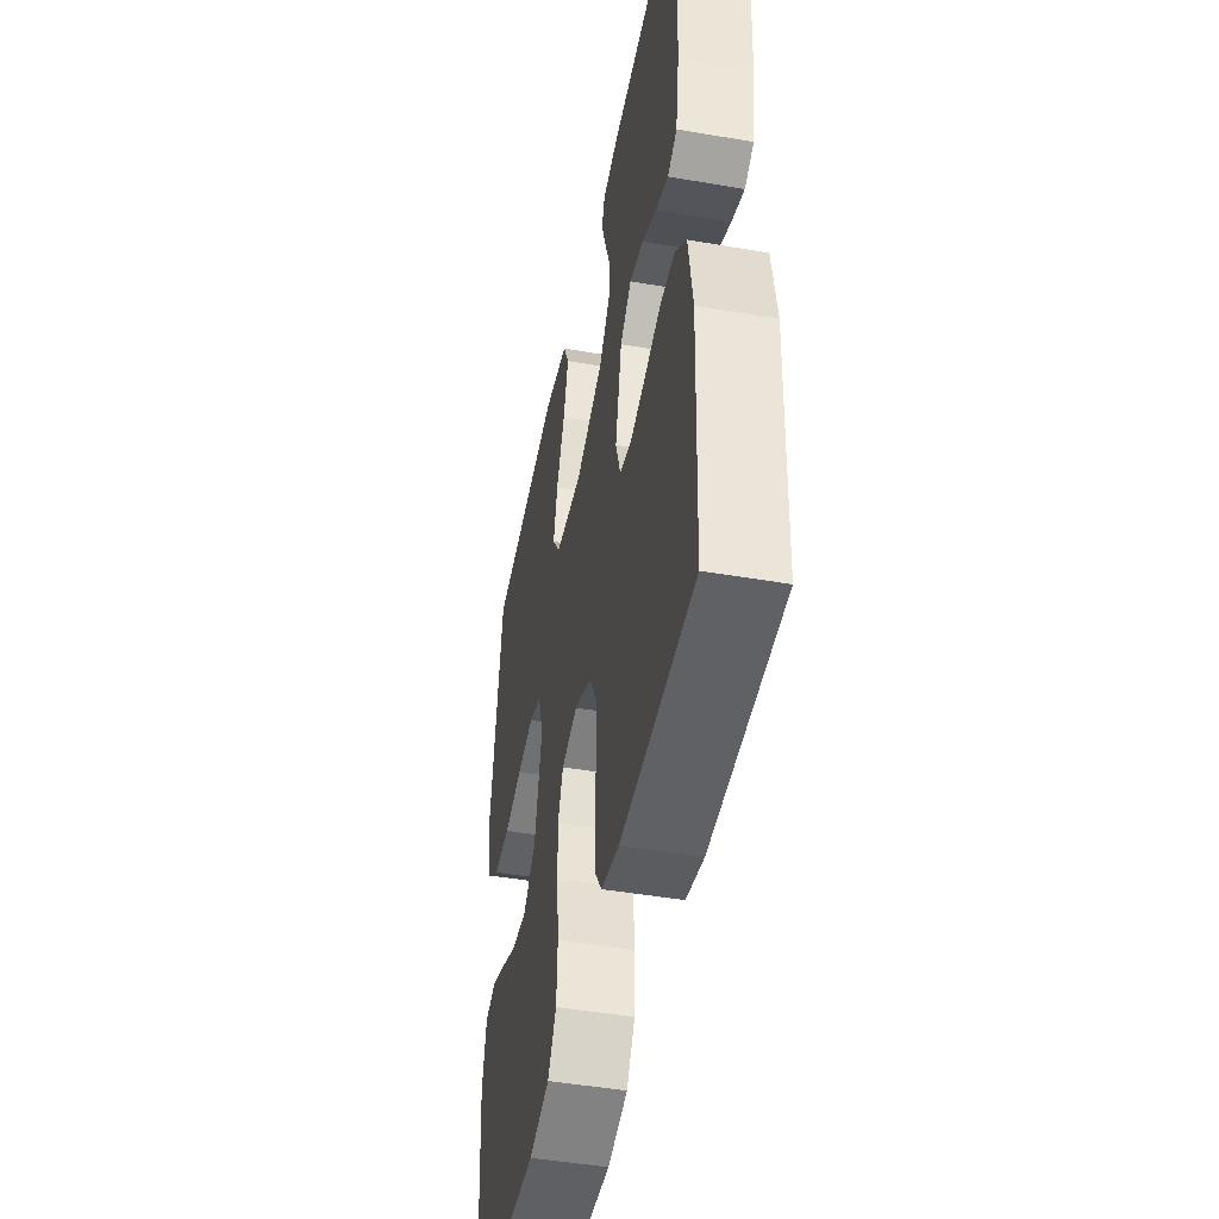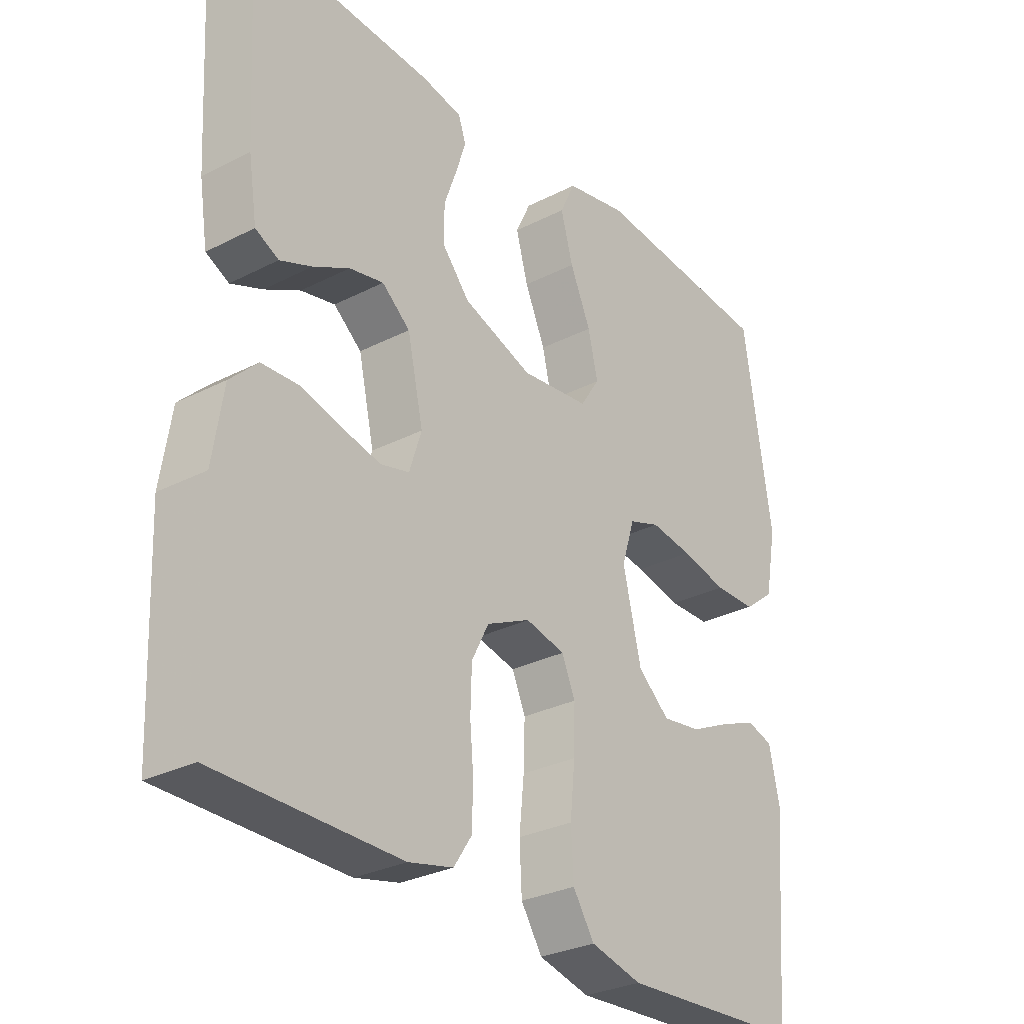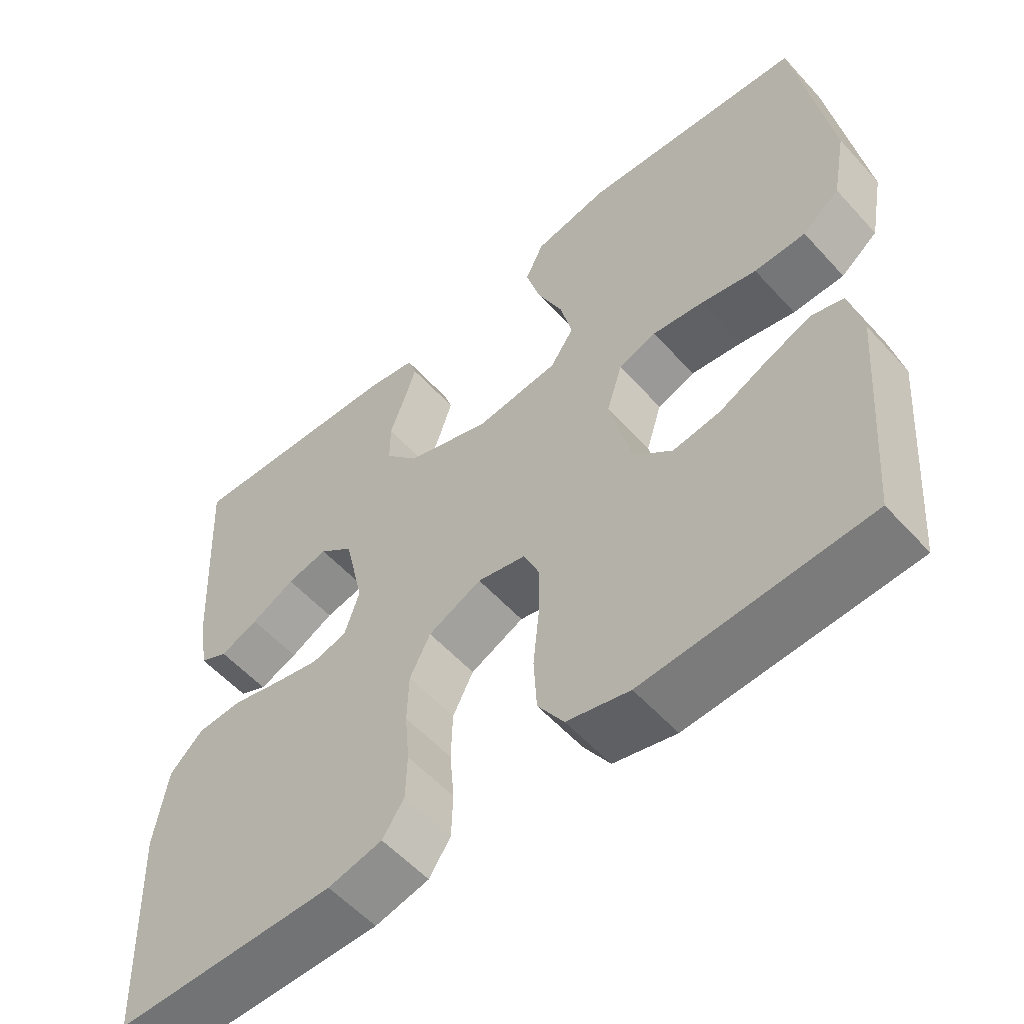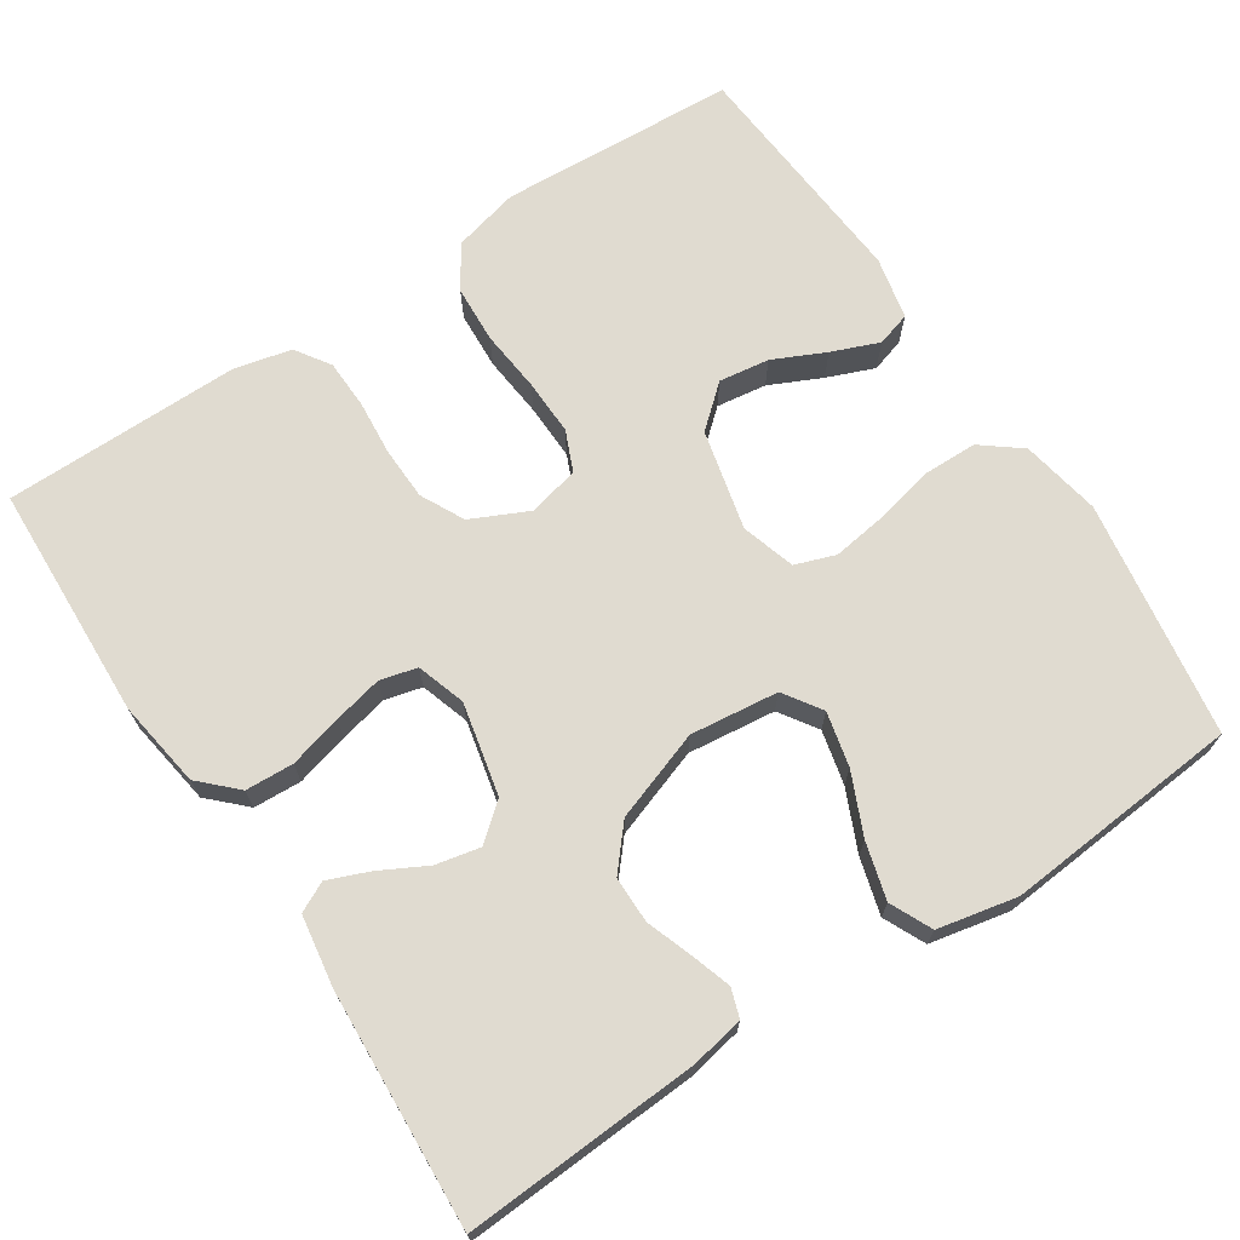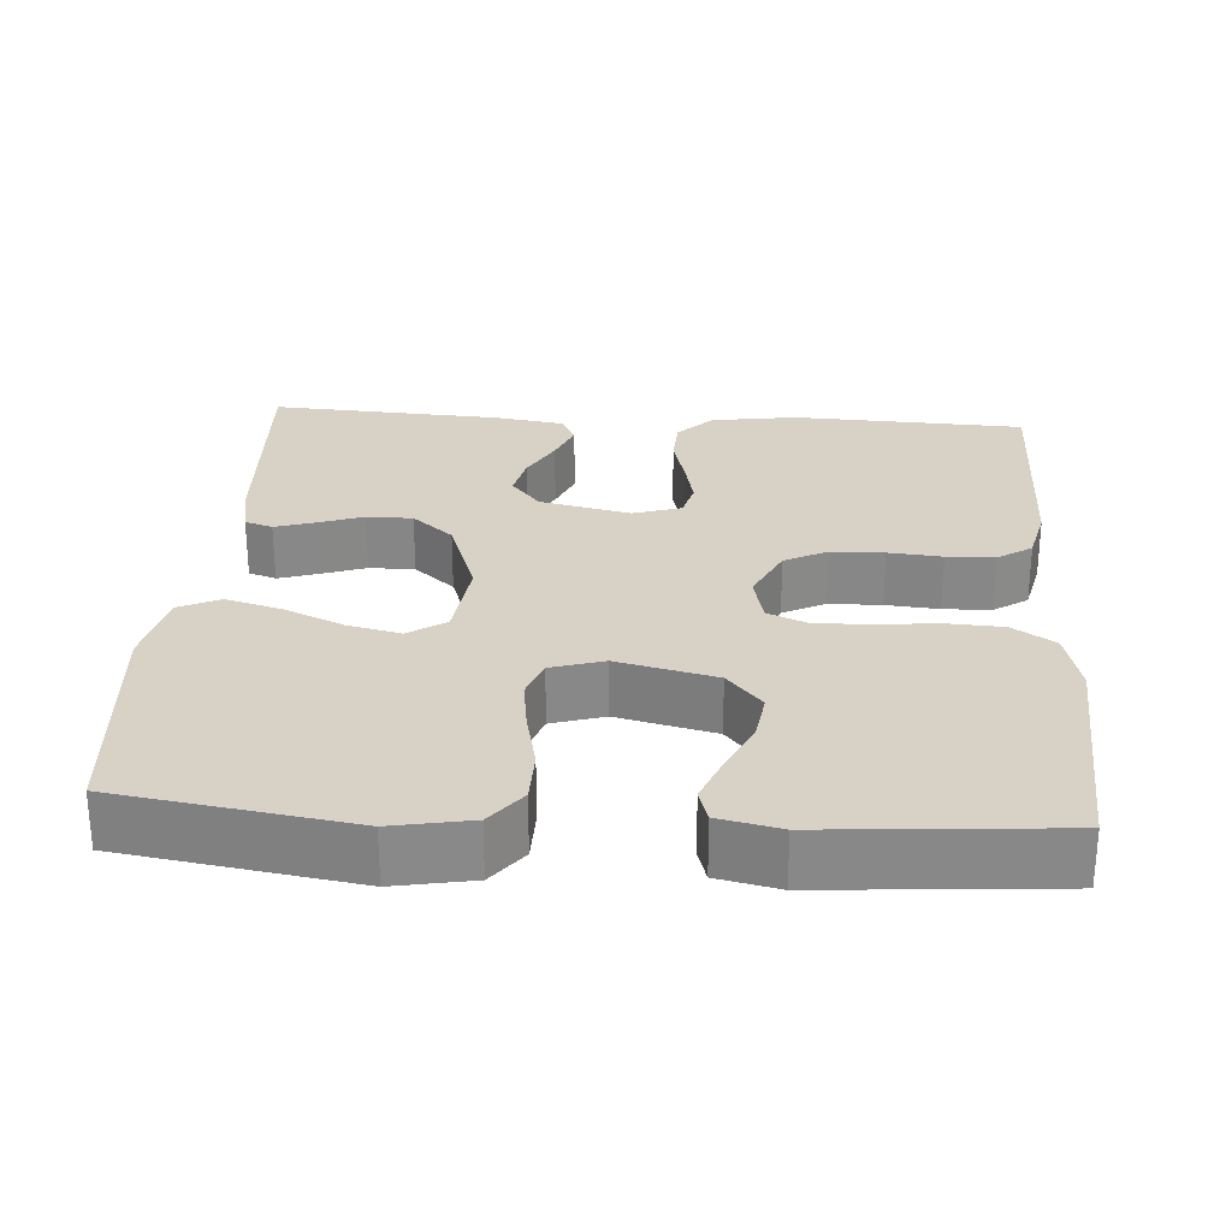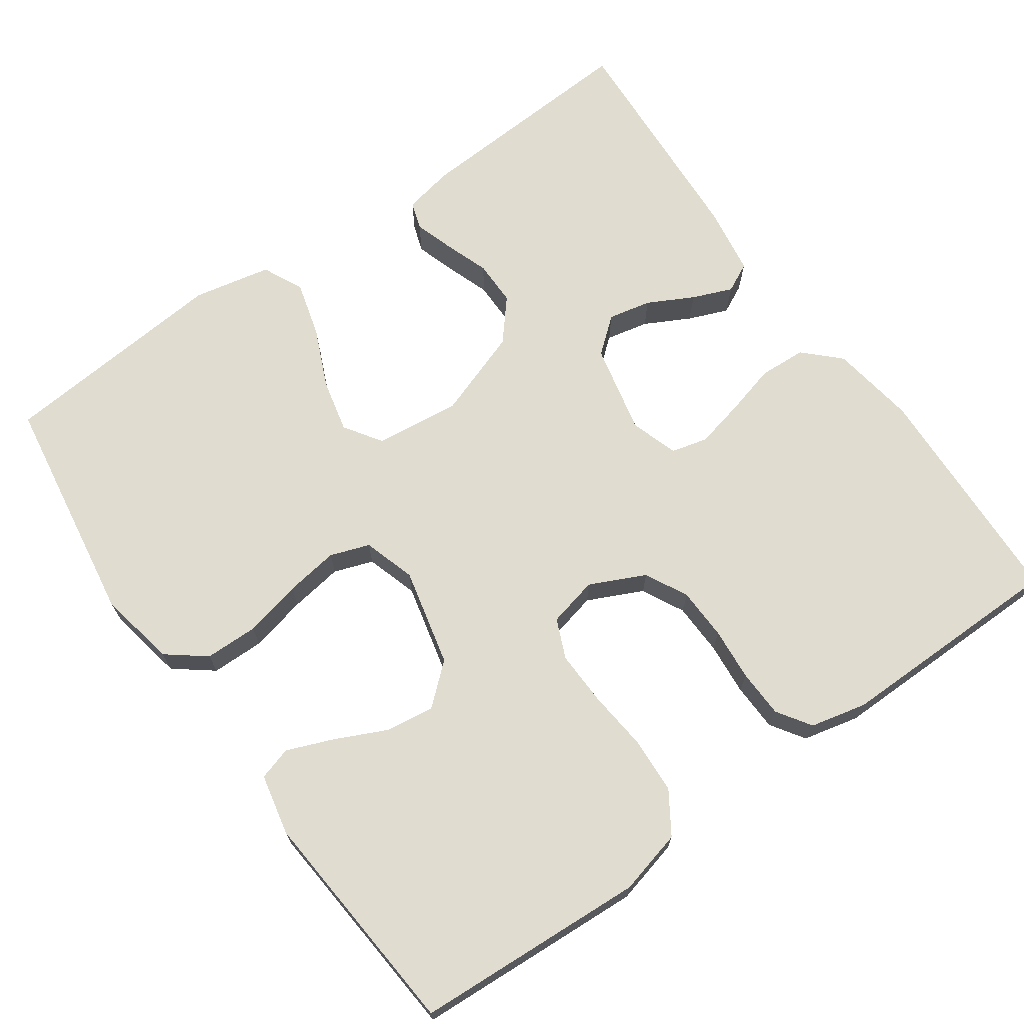
<metadata>
{"format":"obj","ext":"obj","renderer":"f3d","projection":"perspective","resolution":1024,"background":"white","views":[{"elev":-46.7,"azim":-101.1,"up":"+Z"},{"elev":-29.5,"azim":-52.9,"up":"+Z"},{"elev":-56.1,"azim":41.5,"up":"+Z"},{"elev":69.8,"azim":-33.3,"up":"+Y"},{"elev":27.3,"azim":94.0,"up":"+Y"},{"elev":69.6,"azim":144.7,"up":"+Y"}]}
</metadata>
<code>
v -0.5 0.07 -0.5
v -0.512 0.07 -0.2
v -0.495 0.07 -0.089
v -0.45 0.07 -0.045
v -0.389 0.07 -0.042
v -0.321 0.07 -0.06
v -0.259 0.07 -0.074
v -0.212 0.07 -0.062
v -0.192 0.07 0
v -0.218 0.07 0.117
v -0.264 0.07 0.155
v -0.32 0.07 0.143
v -0.379 0.07 0.112
v -0.431 0.07 0.091
v -0.469 0.07 0.11
v -0.483 0.07 0.2
v -0.5 0.07 0.5
v -0.2 0.07 0.483
v -0.134 0.07 0.47
v -0.122 0.07 0.434
v -0.138 0.07 0.384
v -0.159 0.07 0.325
v -0.159 0.07 0.266
v -0.114 0.07 0.213
v 0 0.07 0.173
v 0.112 0.07 0.186
v 0.144 0.07 0.234
v 0.128 0.07 0.303
v 0.094 0.07 0.38
v 0.074 0.07 0.452
v 0.099 0.07 0.505
v 0.2 0.07 0.526
v 0.5 0.07 0.5
v 0.546 0.07 0.2
v 0.527 0.07 0.099
v 0.477 0.07 0.06
v 0.408 0.07 0.059
v 0.333 0.07 0.076
v 0.264 0.07 0.086
v 0.213 0.07 0.068
v 0.192 0.07 0
v 0.222 0.07 -0.127
v 0.274 0.07 -0.172
v 0.338 0.07 -0.163
v 0.404 0.07 -0.132
v 0.464 0.07 -0.108
v 0.507 0.07 -0.121
v 0.524 0.07 -0.2
v 0.5 0.07 -0.5
v 0.2 0.07 -0.517
v 0.116 0.07 -0.496
v 0.081 0.07 -0.442
v 0.077 0.07 -0.369
v 0.085 0.07 -0.29
v 0.087 0.07 -0.219
v 0.065 0.07 -0.168
v 0 0.07 -0.153
v -0.072 0.07 -0.187
v -0.1 0.07 -0.242
v -0.102 0.07 -0.31
v -0.096 0.07 -0.379
v -0.098 0.07 -0.441
v -0.127 0.07 -0.485
v -0.2 0.07 -0.502
v -0.5 0 -0.5
v -0.512 0 -0.2
v -0.495 0 -0.089
v -0.45 0 -0.045
v -0.389 0 -0.042
v -0.321 0 -0.06
v -0.259 0 -0.074
v -0.212 0 -0.062
v -0.192 0 0
v -0.218 0 0.117
v -0.264 0 0.155
v -0.32 0 0.143
v -0.379 0 0.112
v -0.431 0 0.091
v -0.469 0 0.11
v -0.483 0 0.2
v -0.5 0 0.5
v -0.2 0 0.483
v -0.134 0 0.47
v -0.122 0 0.434
v -0.138 0 0.384
v -0.159 0 0.325
v -0.159 0 0.266
v -0.114 0 0.213
v 0 0 0.173
v 0.112 0 0.186
v 0.144 0 0.234
v 0.128 0 0.303
v 0.094 0 0.38
v 0.074 0 0.452
v 0.099 0 0.505
v 0.2 0 0.526
v 0.5 0 0.5
v 0.546 0 0.2
v 0.527 0 0.099
v 0.477 0 0.06
v 0.408 0 0.059
v 0.333 0 0.076
v 0.264 0 0.086
v 0.213 0 0.068
v 0.192 0 0
v 0.222 0 -0.127
v 0.274 0 -0.172
v 0.338 0 -0.163
v 0.404 0 -0.132
v 0.464 0 -0.108
v 0.507 0 -0.121
v 0.524 0 -0.2
v 0.5 0 -0.5
v 0.2 0 -0.517
v 0.116 0 -0.496
v 0.081 0 -0.442
v 0.077 0 -0.369
v 0.085 0 -0.29
v 0.087 0 -0.219
v 0.065 0 -0.168
v 0 0 -0.153
v -0.072 0 -0.187
v -0.1 0 -0.242
v -0.102 0 -0.31
v -0.096 0 -0.379
v -0.098 0 -0.441
v -0.127 0 -0.485
v -0.2 0 -0.502
f 4 5 6
f 3 4 6
f 2 3 6
f 1 2 6
f 64 1 6
f 63 64 6
f 62 63 6
f 61 62 6
f 60 61 6
f 59 60 6 7
f 58 59 7 8
f 57 58 8 9
f 56 57 9 10
f 52 53 54
f 51 52 54
f 50 51 54
f 49 50 54
f 48 49 54
f 47 48 54
f 46 47 54
f 45 46 54
f 44 45 54
f 43 44 54 55
f 42 43 55 56
f 36 37 38
f 35 36 38
f 34 35 38
f 33 34 38
f 32 33 38
f 31 32 38
f 30 31 38
f 29 30 38
f 28 29 38
f 27 28 38 39
f 26 27 39 40
f 20 21 22
f 19 20 22
f 18 19 22
f 17 18 22
f 16 17 22
f 15 16 22
f 14 15 22
f 13 14 22
f 12 13 22
f 11 12 22 23
f 10 11 23 24
f 10 24 25
f 56 10 25
f 42 56 25
f 41 42 25
f 25 26 40 41
f 70 69 68
f 70 68 67
f 70 67 66
f 70 66 65
f 70 65 128
f 70 128 127
f 70 127 126
f 70 126 125
f 70 125 124
f 71 70 124 123
f 72 71 123 122
f 73 72 122 121
f 74 73 121 120
f 118 117 116
f 118 116 115
f 118 115 114
f 118 114 113
f 118 113 112
f 118 112 111
f 118 111 110
f 118 110 109
f 118 109 108
f 119 118 108 107
f 120 119 107 106
f 102 101 100
f 102 100 99
f 102 99 98
f 102 98 97
f 102 97 96
f 102 96 95
f 102 95 94
f 102 94 93
f 102 93 92
f 103 102 92 91
f 104 103 91 90
f 86 85 84
f 86 84 83
f 86 83 82
f 86 82 81
f 86 81 80
f 86 80 79
f 86 79 78
f 86 78 77
f 86 77 76
f 87 86 76 75
f 88 87 75 74
f 89 88 74
f 89 74 120
f 89 120 106
f 89 106 105
f 105 104 90 89
f 1 65 66 2
f 2 66 67 3
f 3 67 68 4
f 4 68 69 5
f 5 69 70 6
f 6 70 71 7
f 7 71 72 8
f 8 72 73 9
f 9 73 74 10
f 10 74 75 11
f 11 75 76 12
f 12 76 77 13
f 13 77 78 14
f 14 78 79 15
f 15 79 80 16
f 16 80 81 17
f 17 81 82 18
f 18 82 83 19
f 19 83 84 20
f 20 84 85 21
f 21 85 86 22
f 22 86 87 23
f 23 87 88 24
f 24 88 89 25
f 25 89 90 26
f 26 90 91 27
f 27 91 92 28
f 28 92 93 29
f 29 93 94 30
f 30 94 95 31
f 31 95 96 32
f 32 96 97 33
f 33 97 98 34
f 34 98 99 35
f 35 99 100 36
f 36 100 101 37
f 37 101 102 38
f 38 102 103 39
f 39 103 104 40
f 40 104 105 41
f 41 105 106 42
f 42 106 107 43
f 43 107 108 44
f 44 108 109 45
f 45 109 110 46
f 46 110 111 47
f 47 111 112 48
f 48 112 113 49
f 49 113 114 50
f 50 114 115 51
f 51 115 116 52
f 52 116 117 53
f 53 117 118 54
f 54 118 119 55
f 55 119 120 56
f 56 120 121 57
f 57 121 122 58
f 58 122 123 59
f 59 123 124 60
f 60 124 125 61
f 61 125 126 62
f 62 126 127 63
f 63 127 128 64
f 64 128 65 1

</code>
